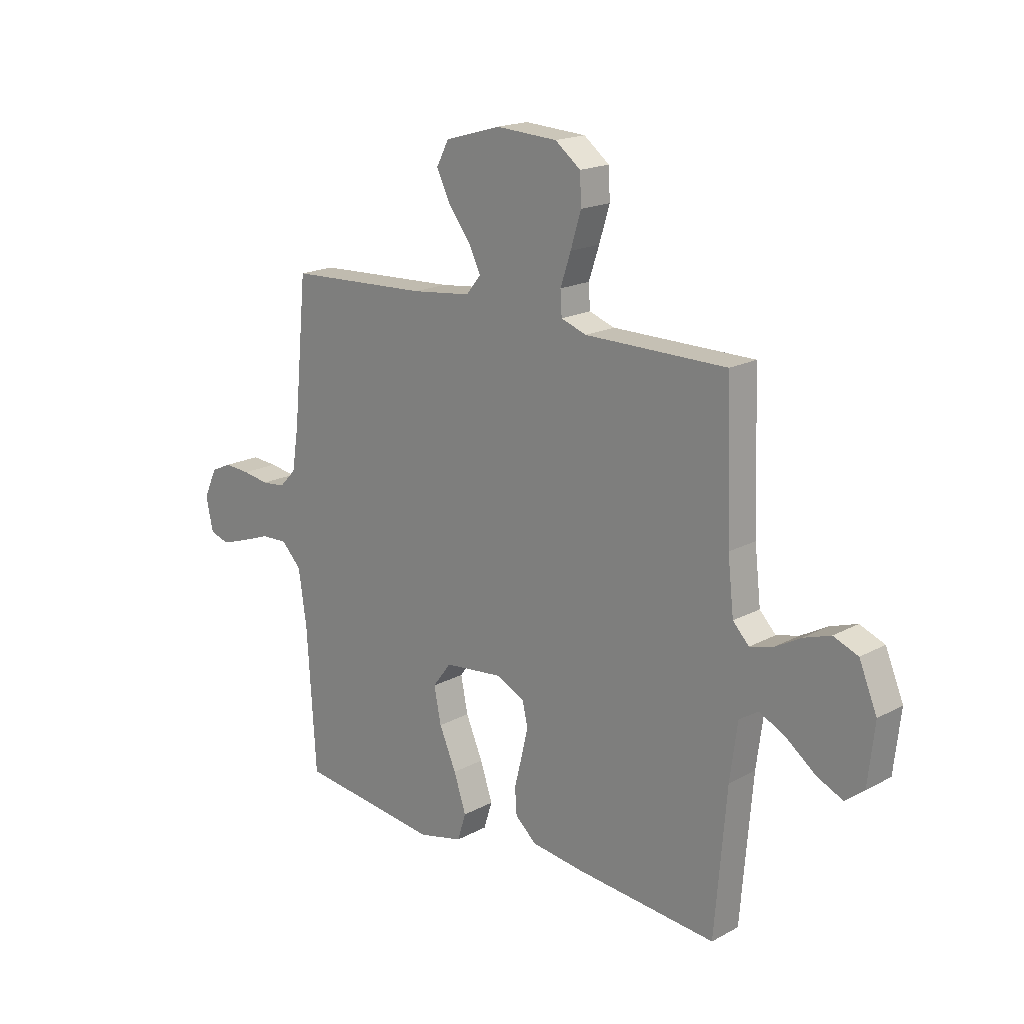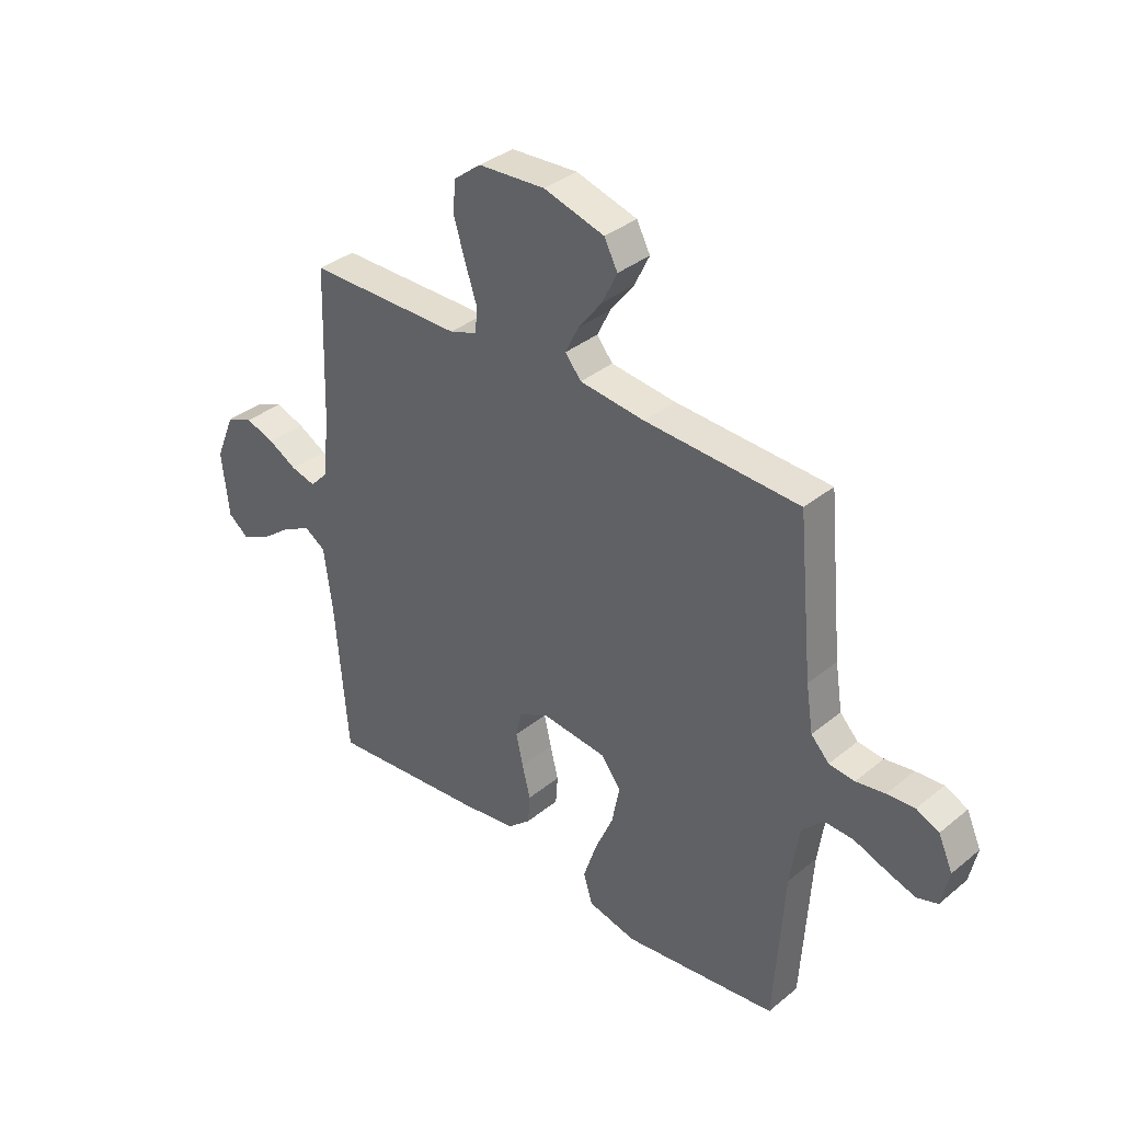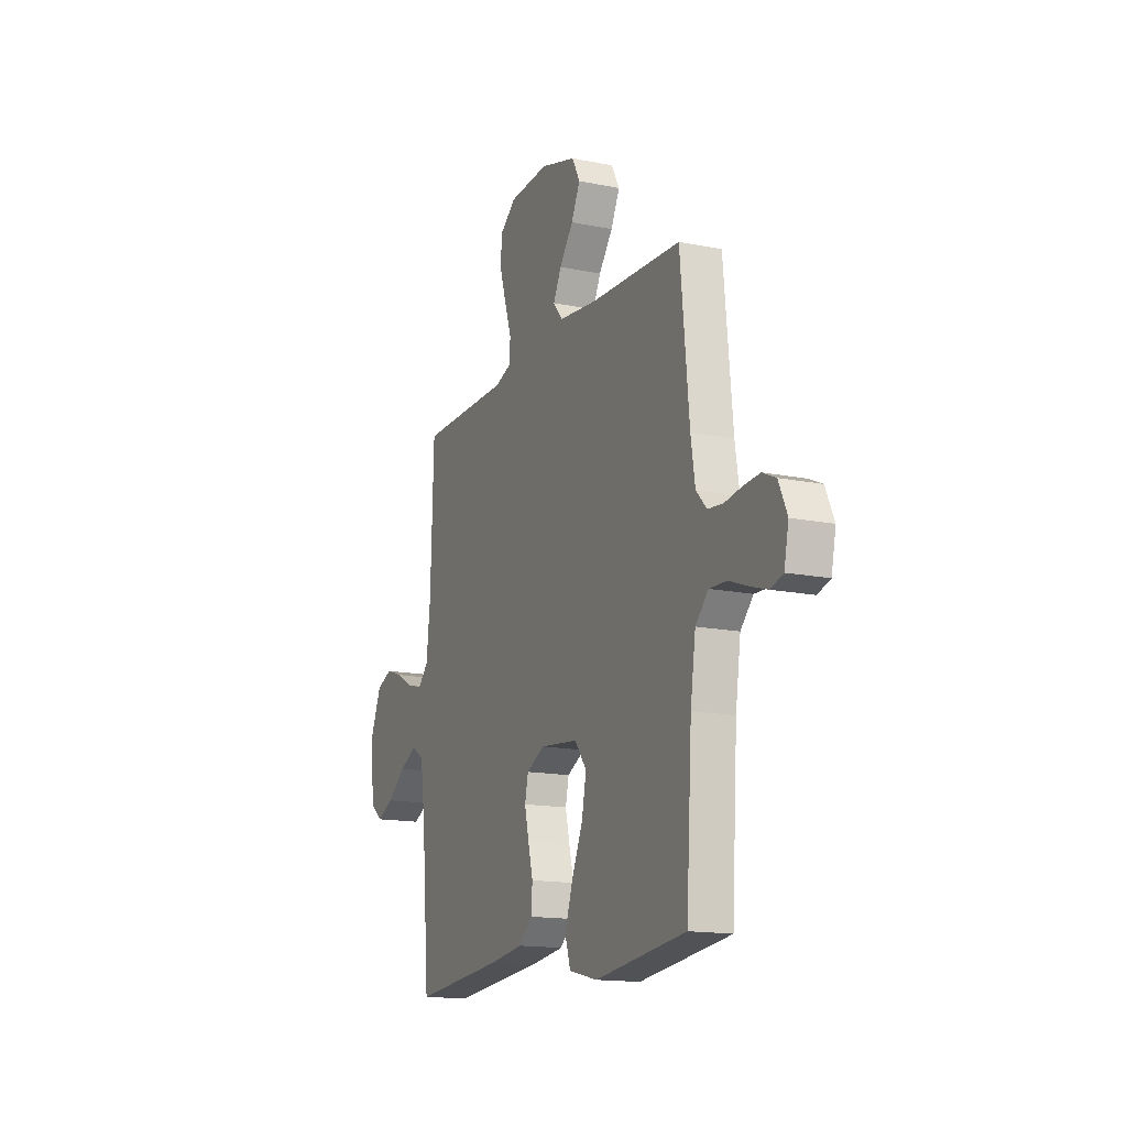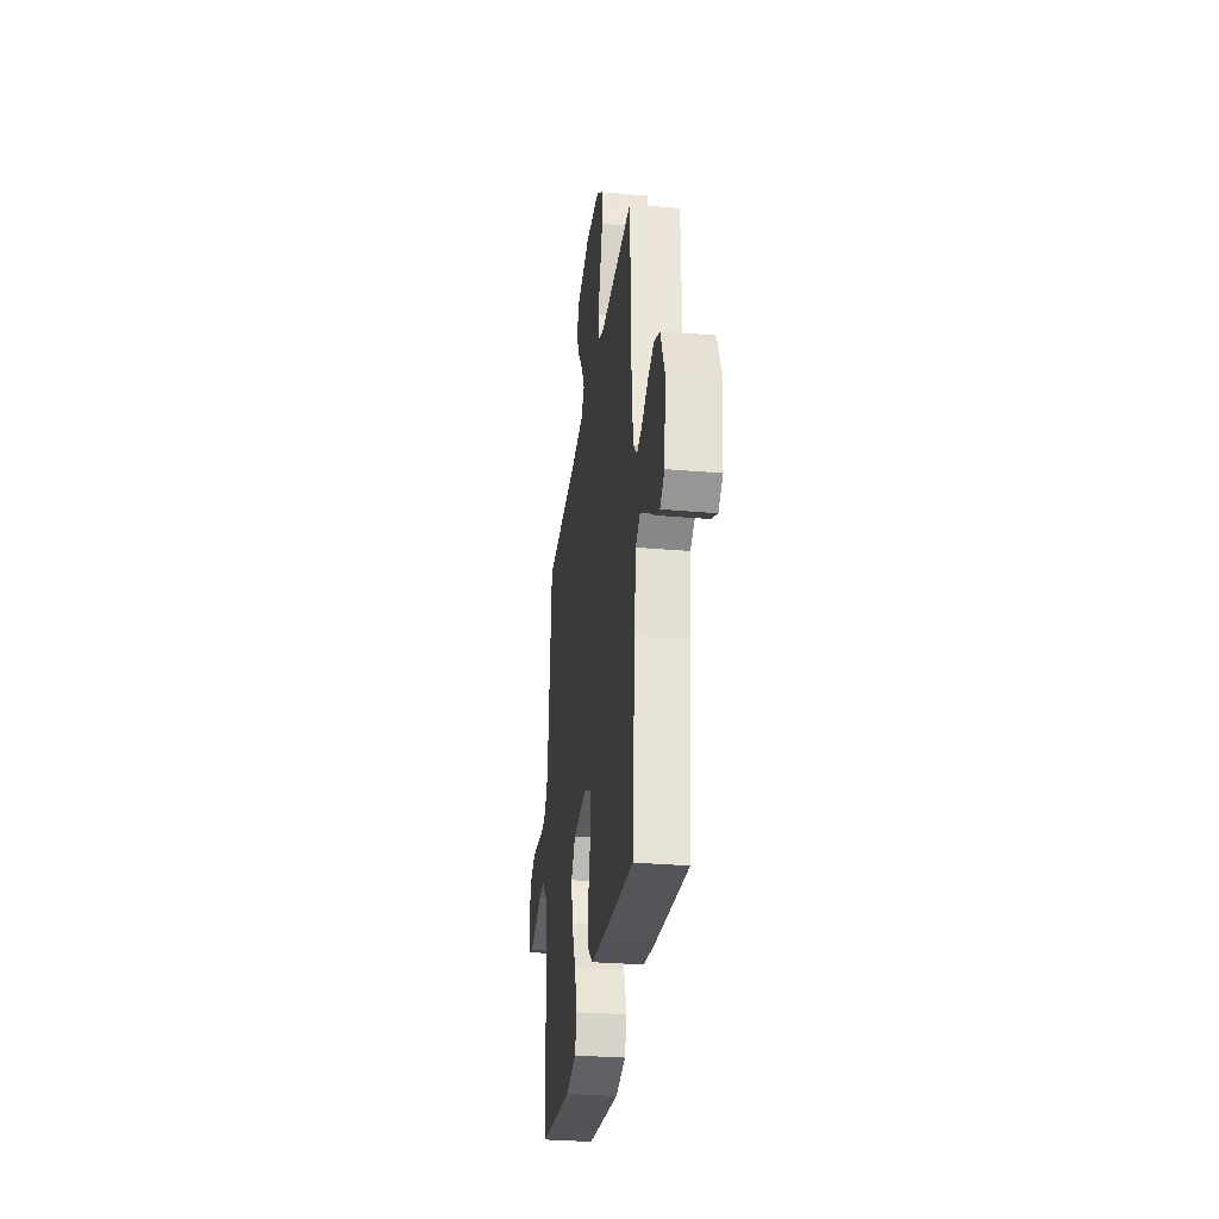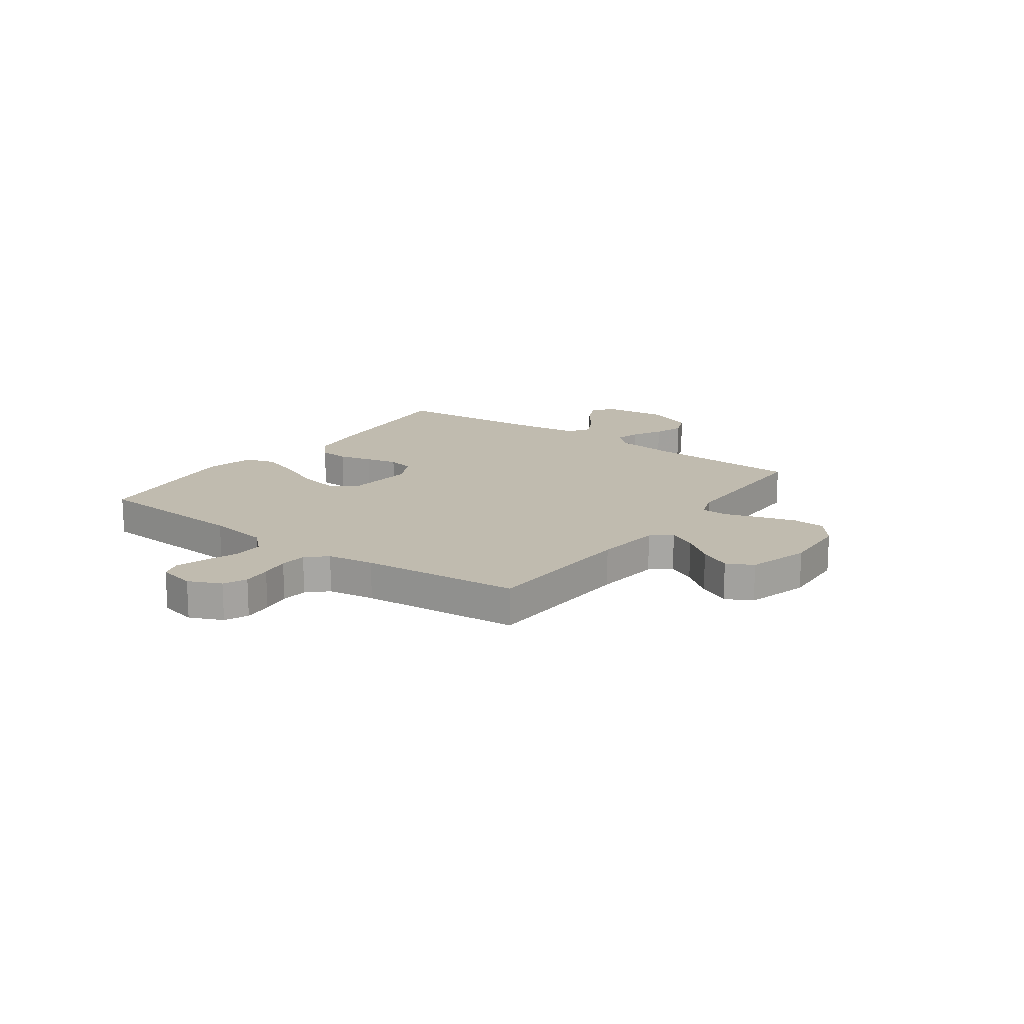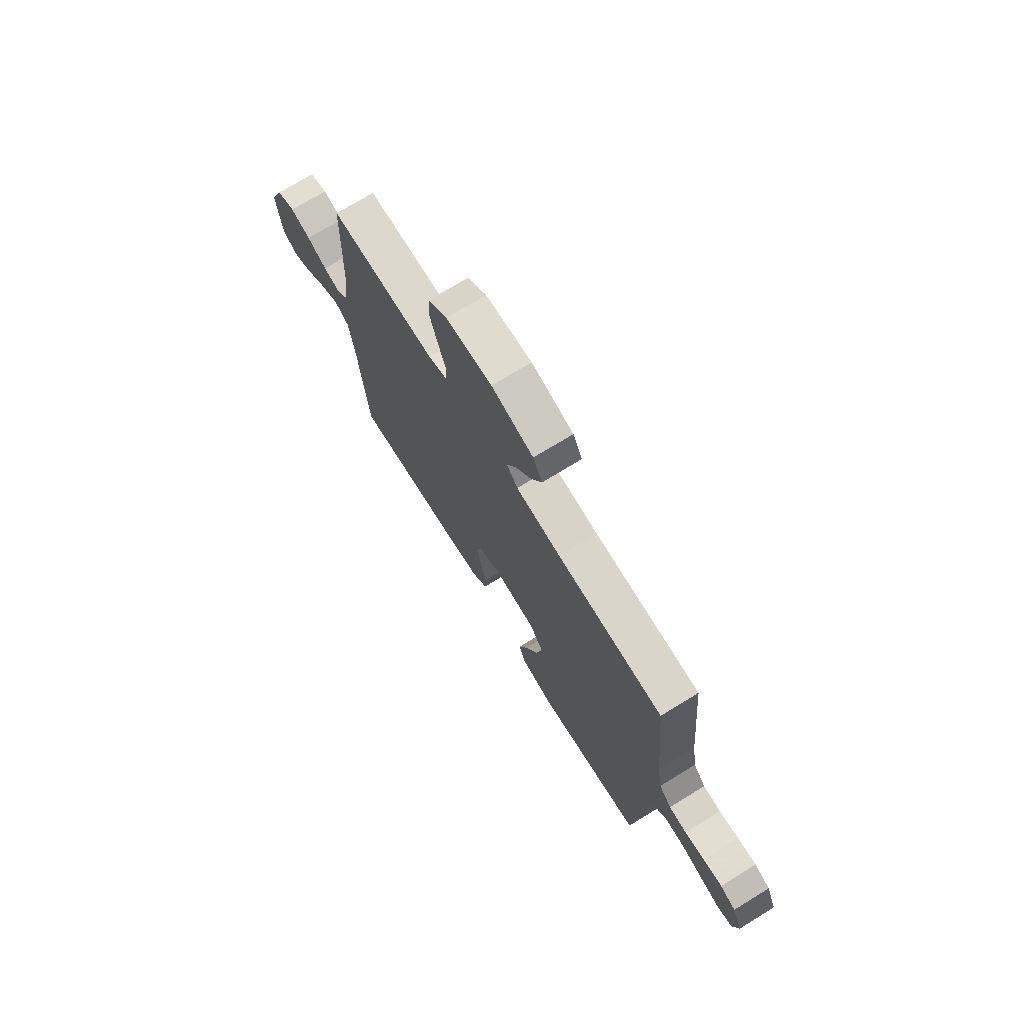
<metadata>
{"format":"obj","ext":"obj","renderer":"f3d","projection":"perspective","resolution":1024,"background":"white","views":[{"elev":18.1,"azim":43.7,"up":"+Z"},{"elev":35.8,"azim":-136.9,"up":"+Z"},{"elev":-15.1,"azim":-113.6,"up":"+Z"},{"elev":-30.1,"azim":82.8,"up":"+Z"},{"elev":16.2,"azim":-54.0,"up":"+Y"},{"elev":72.6,"azim":-121.5,"up":"+Z"}]}
</metadata>
<code>
v -0.5 0.07 -0.5
v -0.519 0.07 -0.2
v -0.536 0.07 -0.084
v -0.578 0.07 -0.04
v -0.635 0.07 -0.042
v -0.698 0.07 -0.065
v -0.754 0.07 -0.083
v -0.795 0.07 -0.07
v -0.81 0.07 0
v -0.782 0.07 0.062
v -0.738 0.07 0.082
v -0.684 0.07 0.078
v -0.628 0.07 0.069
v -0.578 0.07 0.074
v -0.543 0.07 0.111
v -0.529 0.07 0.2
v -0.5 0.07 0.5
v -0.2 0.07 0.513
v -0.074 0.07 0.527
v -0.043 0.07 0.565
v -0.069 0.07 0.618
v -0.115 0.07 0.678
v -0.144 0.07 0.738
v -0.118 0.07 0.788
v 0 0.07 0.822
v 0.13 0.07 0.814
v 0.184 0.07 0.772
v 0.187 0.07 0.709
v 0.165 0.07 0.637
v 0.143 0.07 0.571
v 0.146 0.07 0.521
v 0.2 0.07 0.502
v 0.5 0.07 0.5
v 0.51 0.07 0.2
v 0.523 0.07 0.086
v 0.557 0.07 0.05
v 0.605 0.07 0.062
v 0.661 0.07 0.093
v 0.718 0.07 0.112
v 0.77 0.07 0.091
v 0.808 0.07 0
v 0.794 0.07 -0.126
v 0.754 0.07 -0.157
v 0.699 0.07 -0.131
v 0.638 0.07 -0.084
v 0.582 0.07 -0.055
v 0.541 0.07 -0.081
v 0.525 0.07 -0.2
v 0.5 0.07 -0.5
v 0.2 0.07 -0.472
v 0.089 0.07 -0.457
v 0.044 0.07 -0.417
v 0.04 0.07 -0.361
v 0.056 0.07 -0.298
v 0.07 0.07 -0.237
v 0.059 0.07 -0.187
v 0 0.07 -0.157
v -0.126 0.07 -0.17
v -0.165 0.07 -0.222
v -0.15 0.07 -0.297
v -0.114 0.07 -0.38
v -0.088 0.07 -0.458
v -0.106 0.07 -0.515
v -0.2 0.07 -0.537
v -0.5 0 -0.5
v -0.519 0 -0.2
v -0.536 0 -0.084
v -0.578 0 -0.04
v -0.635 0 -0.042
v -0.698 0 -0.065
v -0.754 0 -0.083
v -0.795 0 -0.07
v -0.81 0 0
v -0.782 0 0.062
v -0.738 0 0.082
v -0.684 0 0.078
v -0.628 0 0.069
v -0.578 0 0.074
v -0.543 0 0.111
v -0.529 0 0.2
v -0.5 0 0.5
v -0.2 0 0.513
v -0.074 0 0.527
v -0.043 0 0.565
v -0.069 0 0.618
v -0.115 0 0.678
v -0.144 0 0.738
v -0.118 0 0.788
v 0 0 0.822
v 0.13 0 0.814
v 0.184 0 0.772
v 0.187 0 0.709
v 0.165 0 0.637
v 0.143 0 0.571
v 0.146 0 0.521
v 0.2 0 0.502
v 0.5 0 0.5
v 0.51 0 0.2
v 0.523 0 0.086
v 0.557 0 0.05
v 0.605 0 0.062
v 0.661 0 0.093
v 0.718 0 0.112
v 0.77 0 0.091
v 0.808 0 0
v 0.794 0 -0.126
v 0.754 0 -0.157
v 0.699 0 -0.131
v 0.638 0 -0.084
v 0.582 0 -0.055
v 0.541 0 -0.081
v 0.525 0 -0.2
v 0.5 0 -0.5
v 0.2 0 -0.472
v 0.089 0 -0.457
v 0.044 0 -0.417
v 0.04 0 -0.361
v 0.056 0 -0.298
v 0.07 0 -0.237
v 0.059 0 -0.187
v 0 0 -0.157
v -0.126 0 -0.17
v -0.165 0 -0.222
v -0.15 0 -0.297
v -0.114 0 -0.38
v -0.088 0 -0.458
v -0.106 0 -0.515
v -0.2 0 -0.537
f 63 64 1 2
f 60 61 62 63
f 60 63 2 3
f 59 60 3 4
f 58 59 4
f 57 58 4
f 51 52 53 54
f 51 54 55
f 48 49 50 51
f 47 48 51 55
f 46 47 55 56
f 42 43 44 45
f 42 45 46
f 41 42 46
f 40 41 46
f 37 38 39 40
f 36 37 40 46
f 35 36 46 56
f 32 33 34
f 31 32 34 35
f 27 28 29 30
f 25 26 27 30
f 25 30 31
f 24 25 31
f 21 22 23 24
f 20 21 24 31
f 19 20 31 35
f 16 17 18
f 15 16 18 19
f 14 15 19 35
f 10 11 12 13
f 8 9 10 13
f 5 6 7 8
f 5 8 13 14
f 35 56 57
f 35 57 4
f 4 5 14 35
f 66 65 128 127
f 127 126 125 124
f 67 66 127 124
f 68 67 124 123
f 68 123 122
f 68 122 121
f 118 117 116 115
f 119 118 115
f 115 114 113 112
f 119 115 112 111
f 120 119 111 110
f 109 108 107 106
f 110 109 106
f 110 106 105
f 110 105 104
f 104 103 102 101
f 110 104 101 100
f 120 110 100 99
f 98 97 96
f 99 98 96 95
f 94 93 92 91
f 94 91 90 89
f 95 94 89
f 95 89 88
f 88 87 86 85
f 95 88 85 84
f 99 95 84 83
f 82 81 80
f 83 82 80 79
f 99 83 79 78
f 77 76 75 74
f 77 74 73 72
f 72 71 70 69
f 78 77 72 69
f 121 120 99
f 68 121 99
f 99 78 69 68
f 1 65 66 2
f 2 66 67 3
f 3 67 68 4
f 4 68 69 5
f 5 69 70 6
f 6 70 71 7
f 7 71 72 8
f 8 72 73 9
f 9 73 74 10
f 10 74 75 11
f 11 75 76 12
f 12 76 77 13
f 13 77 78 14
f 14 78 79 15
f 15 79 80 16
f 16 80 81 17
f 17 81 82 18
f 18 82 83 19
f 19 83 84 20
f 20 84 85 21
f 21 85 86 22
f 22 86 87 23
f 23 87 88 24
f 24 88 89 25
f 25 89 90 26
f 26 90 91 27
f 27 91 92 28
f 28 92 93 29
f 29 93 94 30
f 30 94 95 31
f 31 95 96 32
f 32 96 97 33
f 33 97 98 34
f 34 98 99 35
f 35 99 100 36
f 36 100 101 37
f 37 101 102 38
f 38 102 103 39
f 39 103 104 40
f 40 104 105 41
f 41 105 106 42
f 42 106 107 43
f 43 107 108 44
f 44 108 109 45
f 45 109 110 46
f 46 110 111 47
f 47 111 112 48
f 48 112 113 49
f 49 113 114 50
f 50 114 115 51
f 51 115 116 52
f 52 116 117 53
f 53 117 118 54
f 54 118 119 55
f 55 119 120 56
f 56 120 121 57
f 57 121 122 58
f 58 122 123 59
f 59 123 124 60
f 60 124 125 61
f 61 125 126 62
f 62 126 127 63
f 63 127 128 64
f 64 128 65 1

</code>
